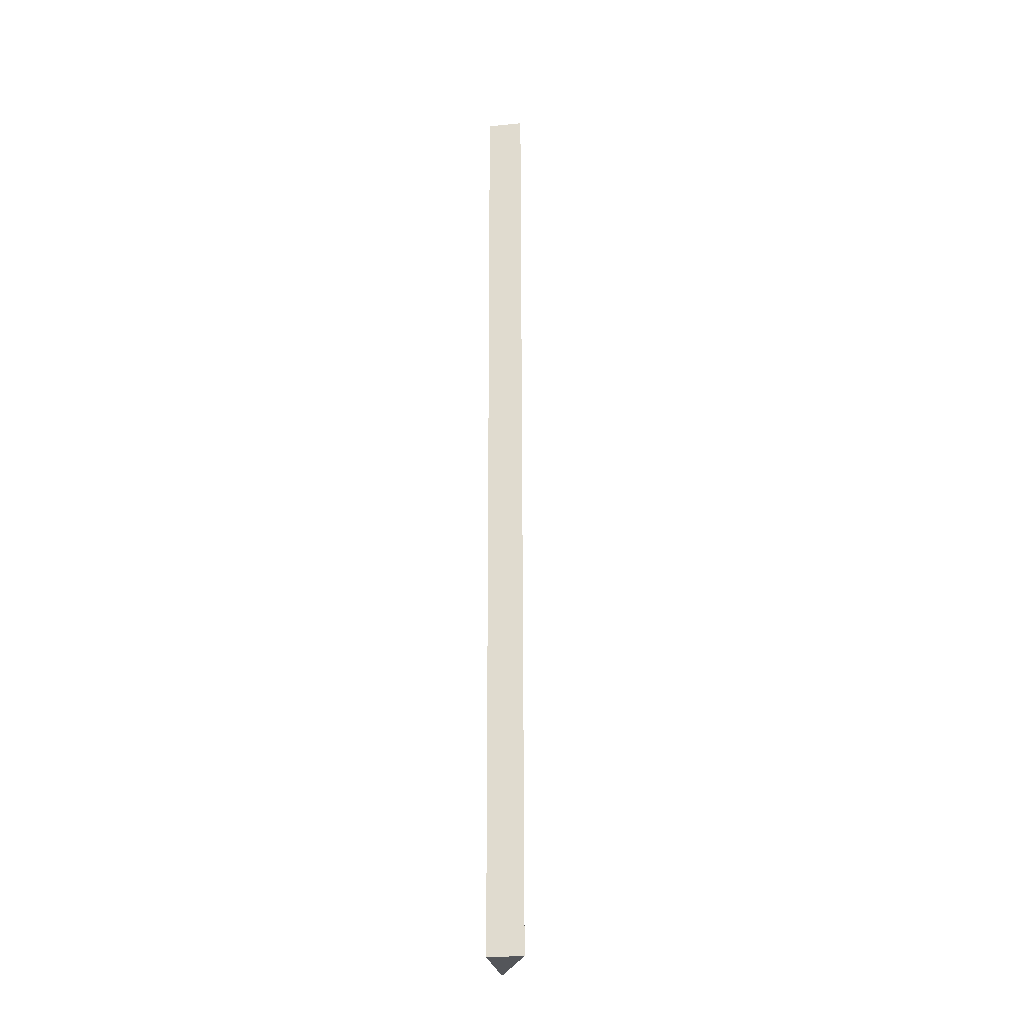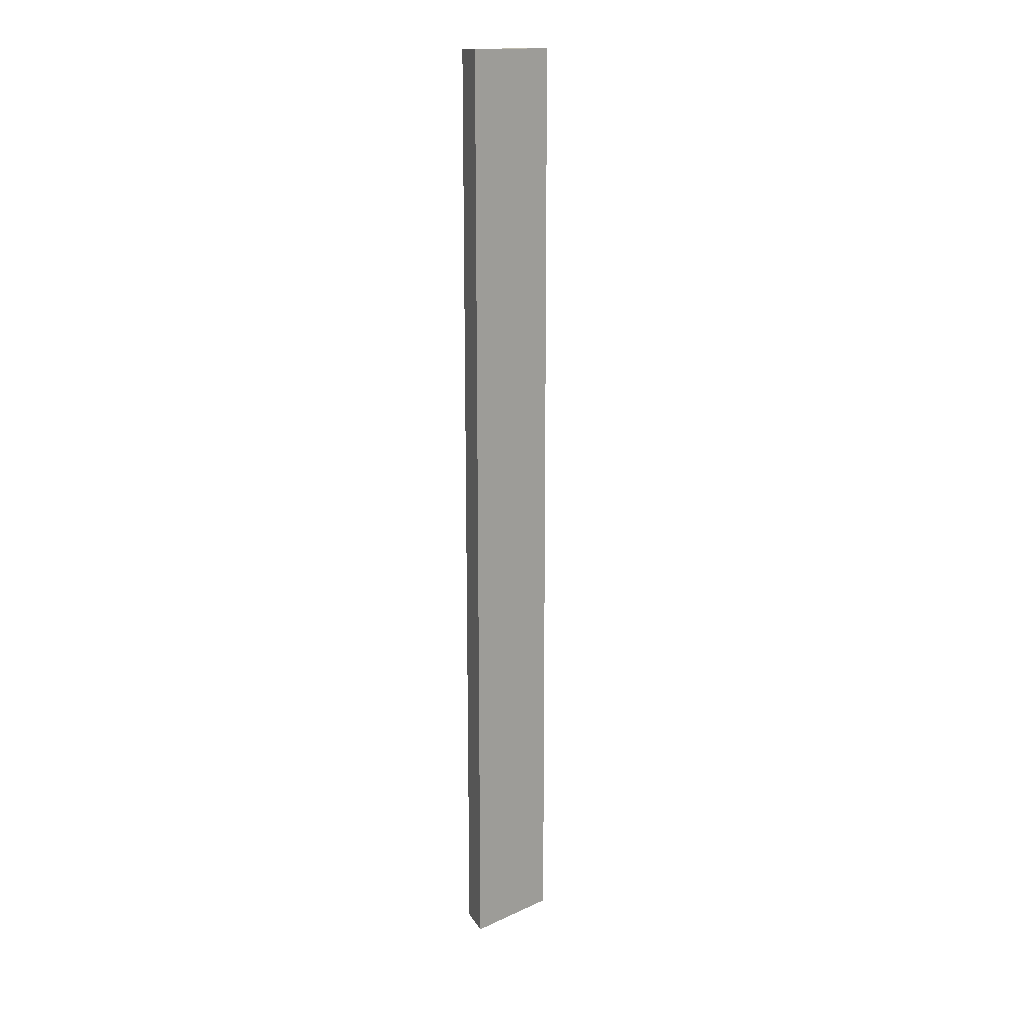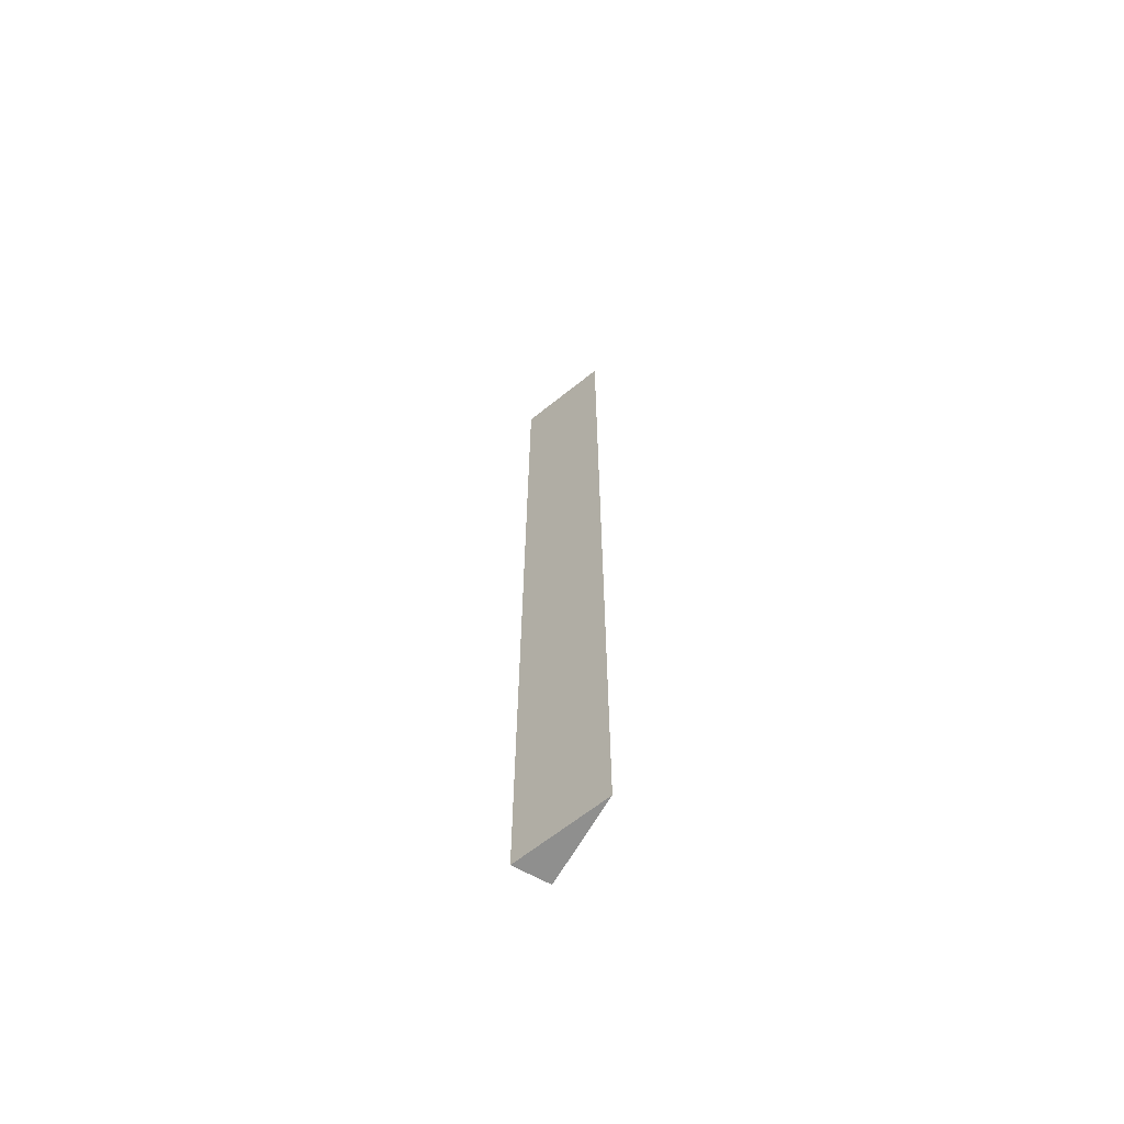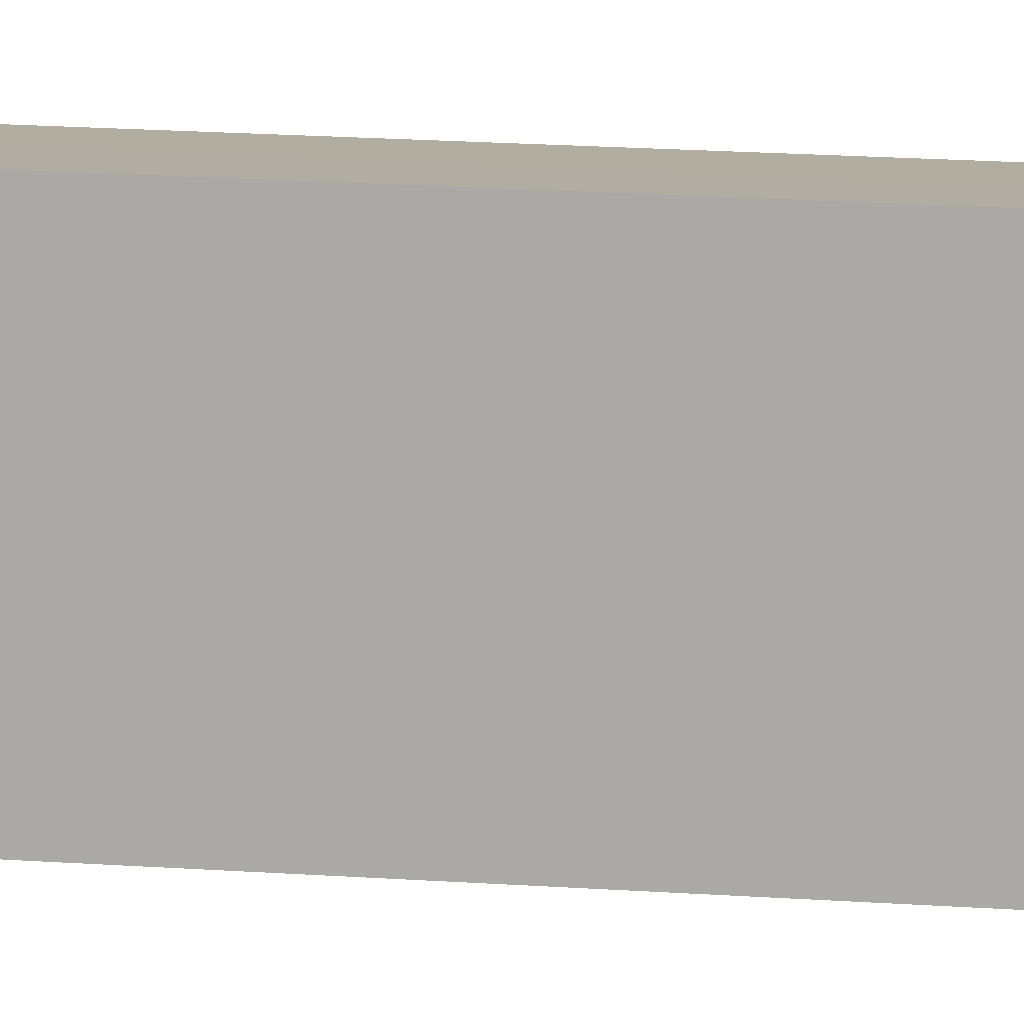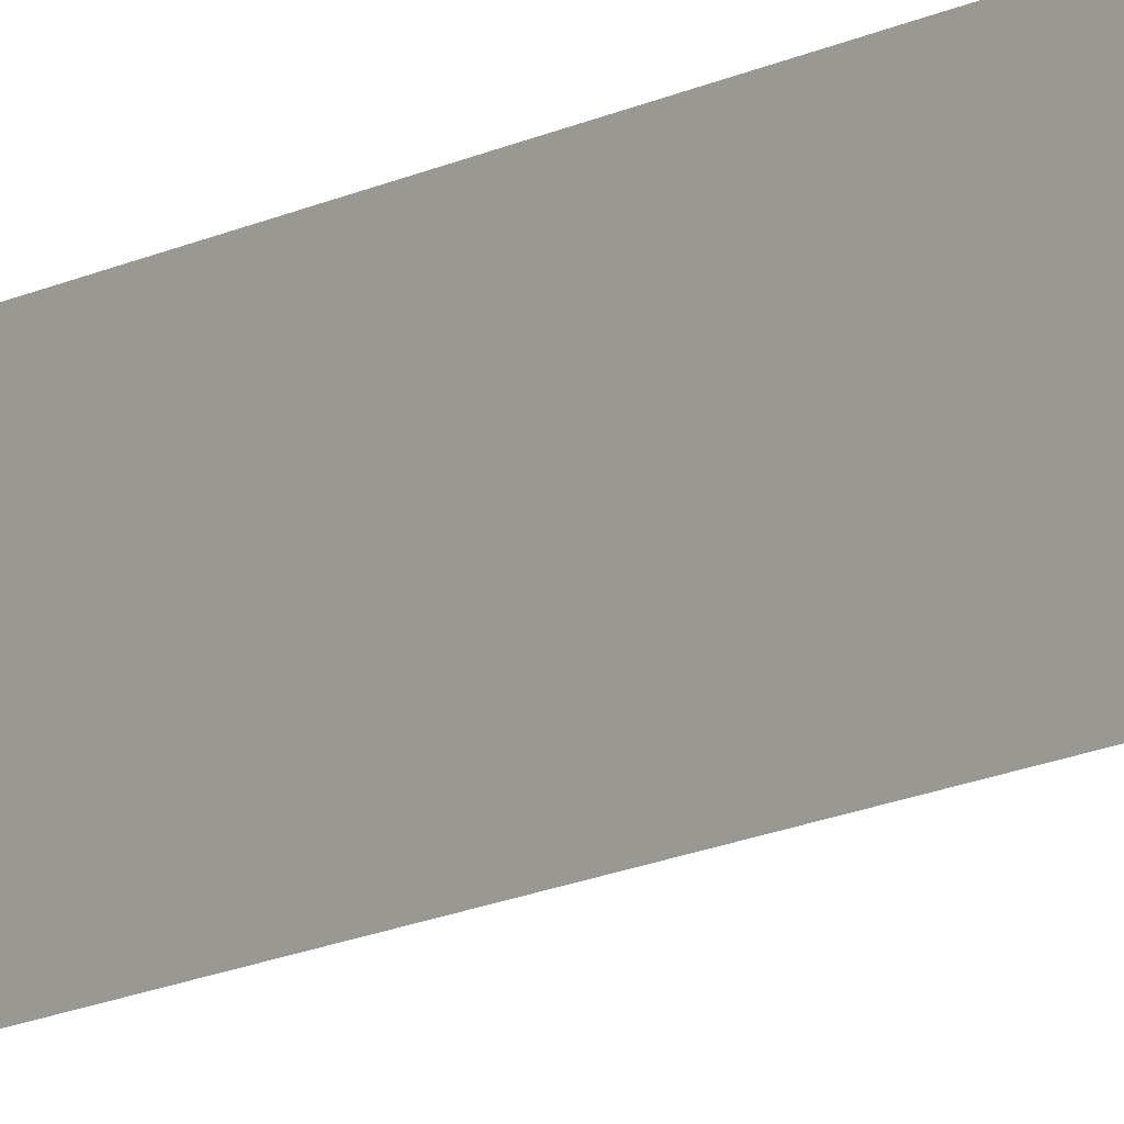
<metadata>
{"format":"obj","ext":"obj","renderer":"f3d","projection":"perspective","resolution":1024,"background":"white","views":[{"elev":-25.6,"azim":-171.0,"up":"+Z"},{"elev":15.9,"azim":-111.4,"up":"+Z"},{"elev":-65.2,"azim":-29.4,"up":"+Z"},{"elev":10.5,"azim":103.5,"up":"+Y"},{"elev":-13.9,"azim":139.2,"up":"+Y"}]}
</metadata>
<code>
v 0.001007 -0.5436 0.2023
v 0.00102 -0.569 0.2023
v 0.000468 -0.5436 -0.06421
v -0.009603 -0.5436 -0.06422
v -0.009054 -0.5436 0.2023
v 0.0004683 -0.569 -0.06424
f 1 2 3
f 5 2 1
f 5 1 3
f 5 3 4
f 6 3 2
f 6 4 3
f 6 5 4
f 6 2 5

</code>
